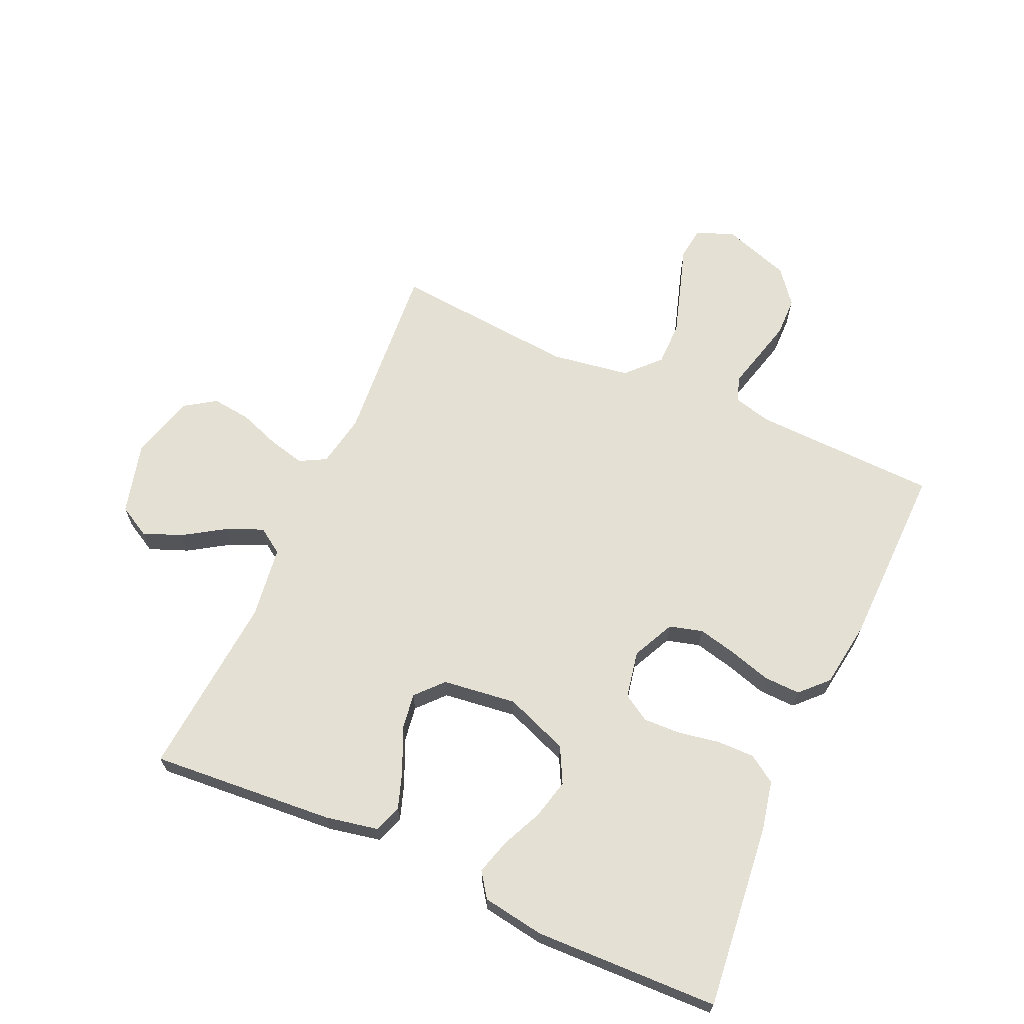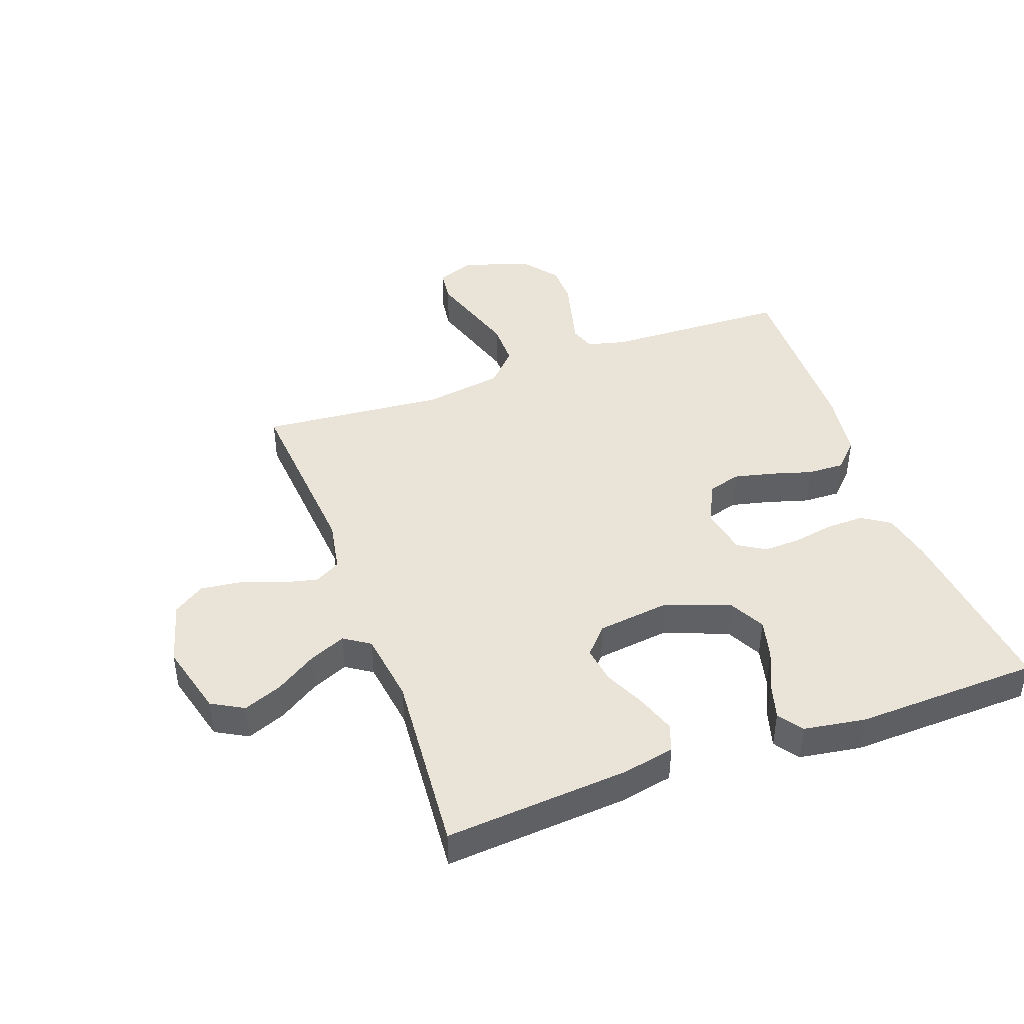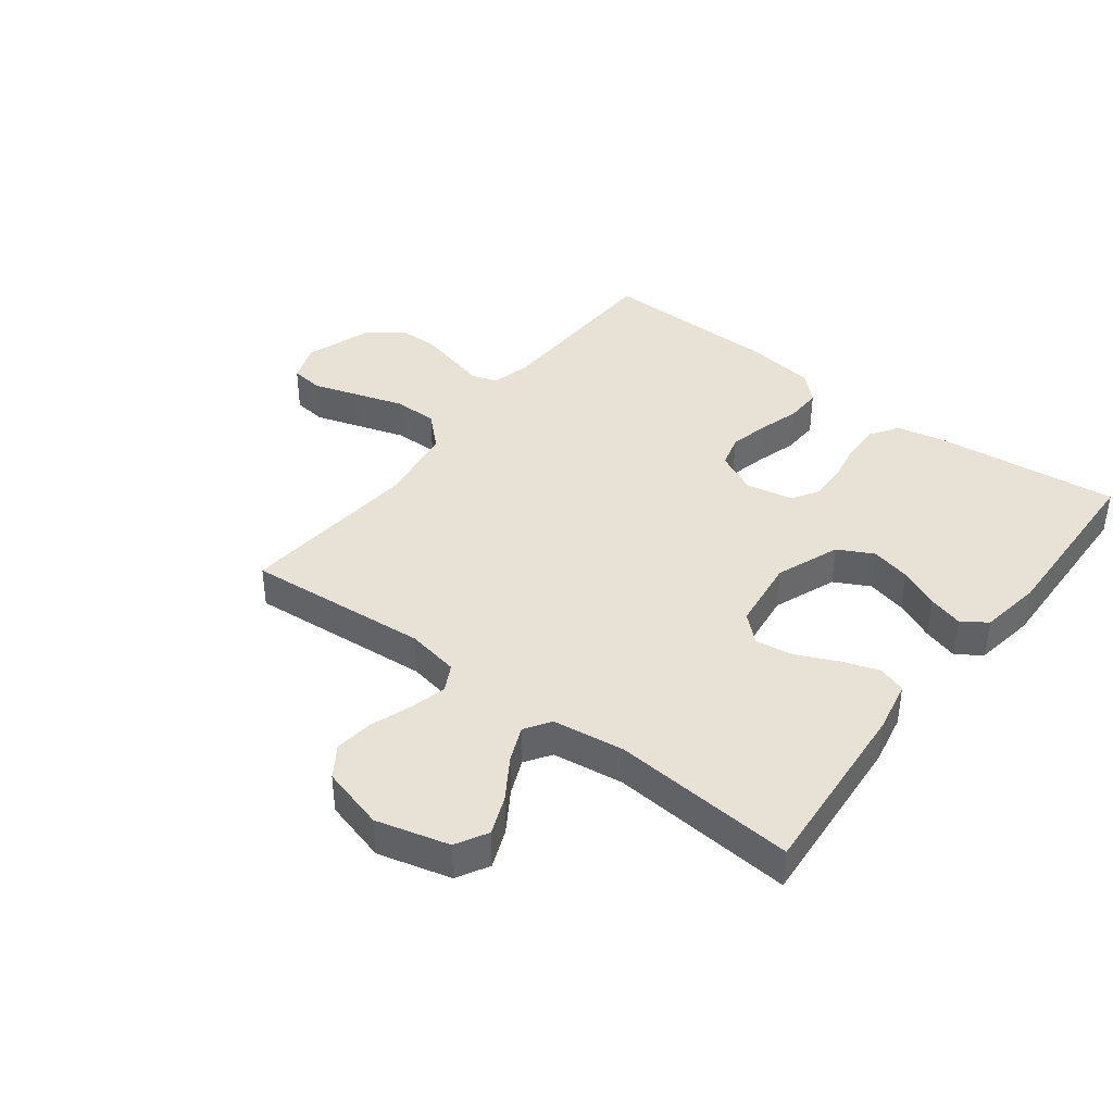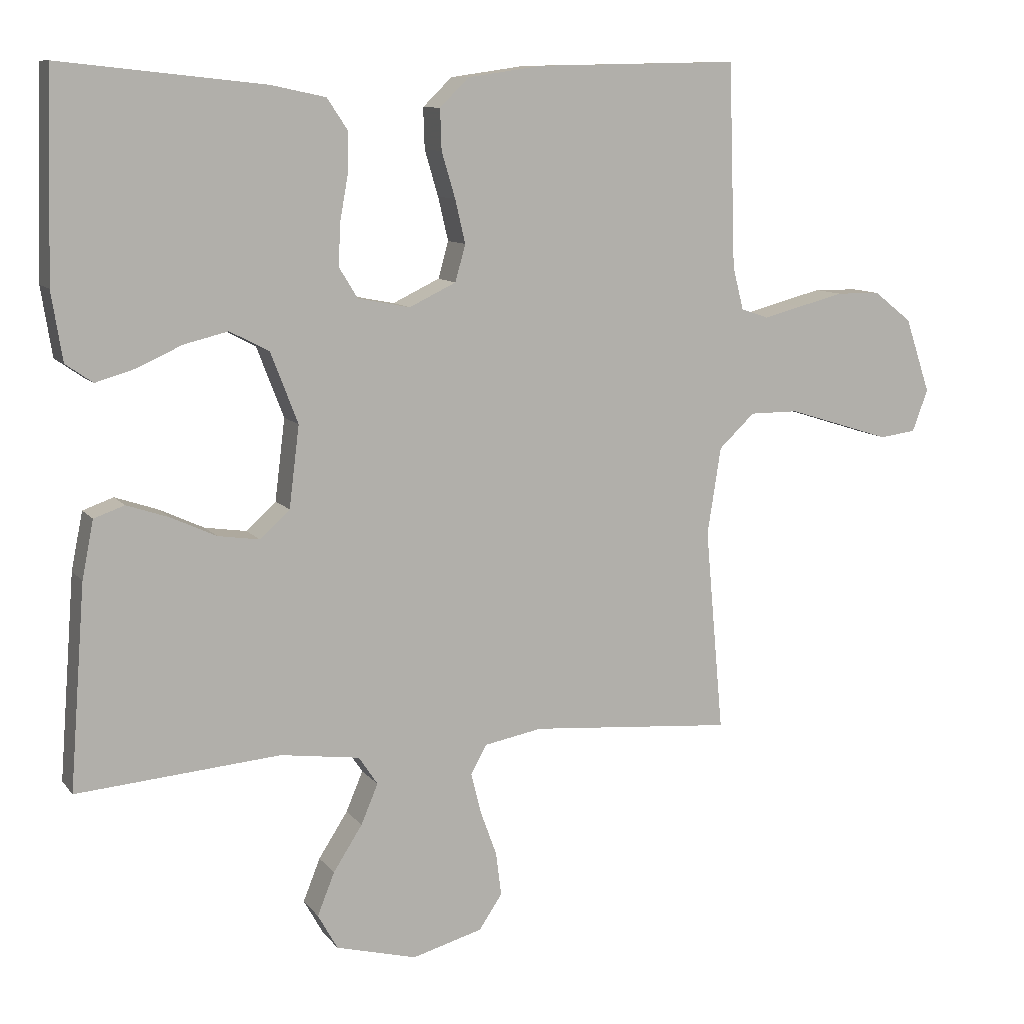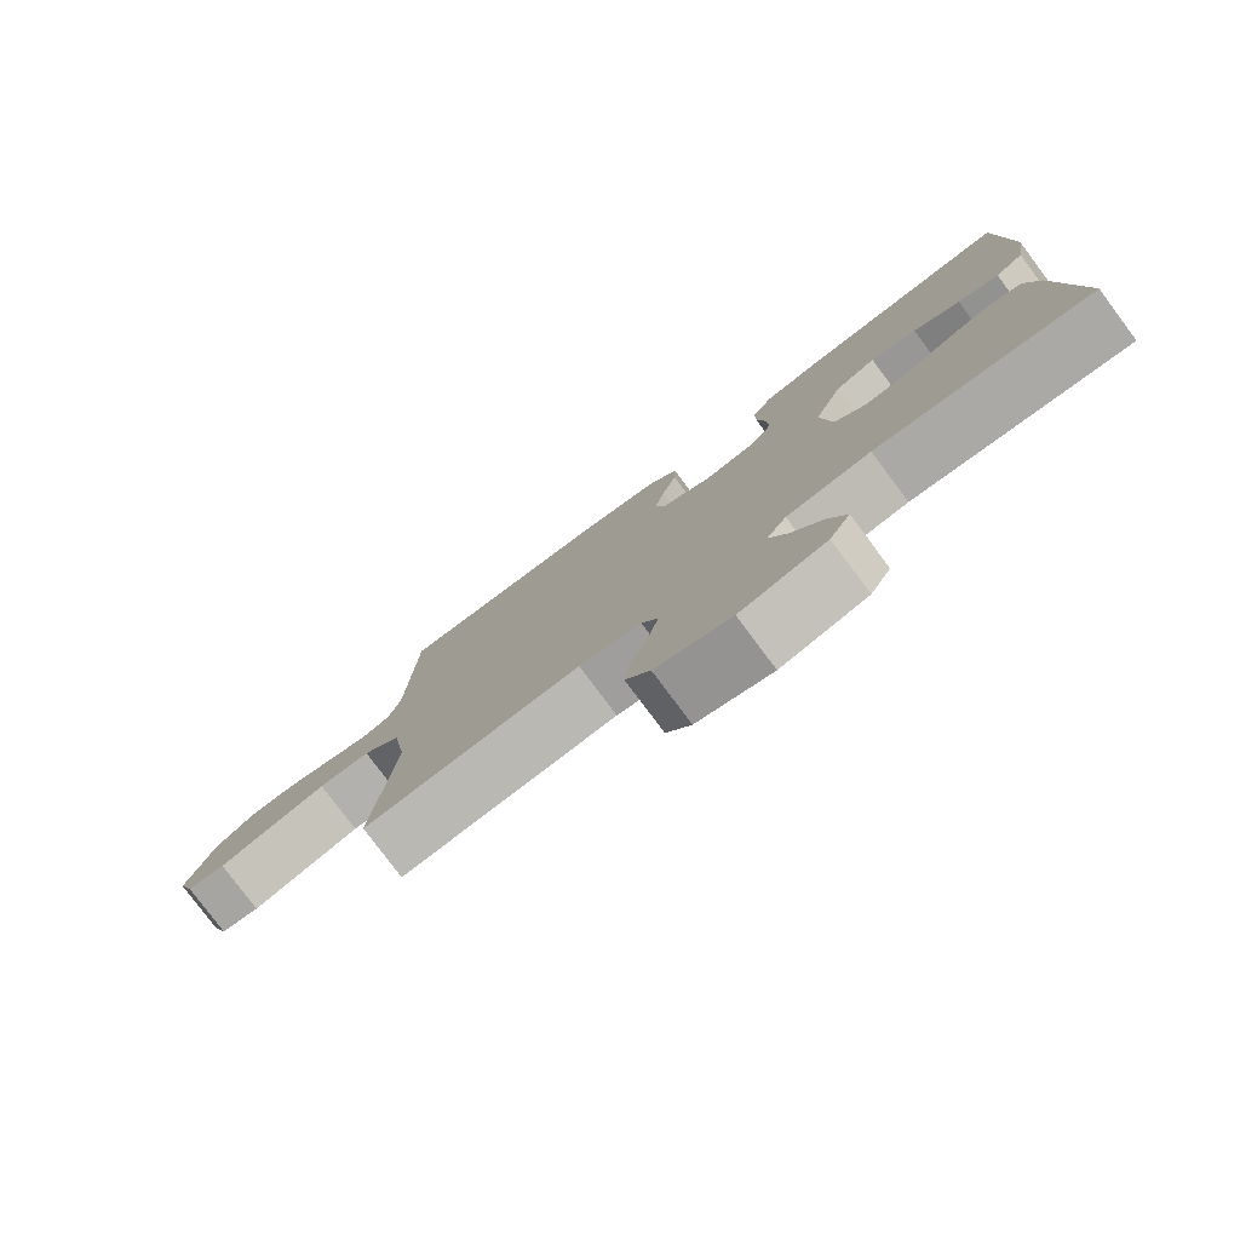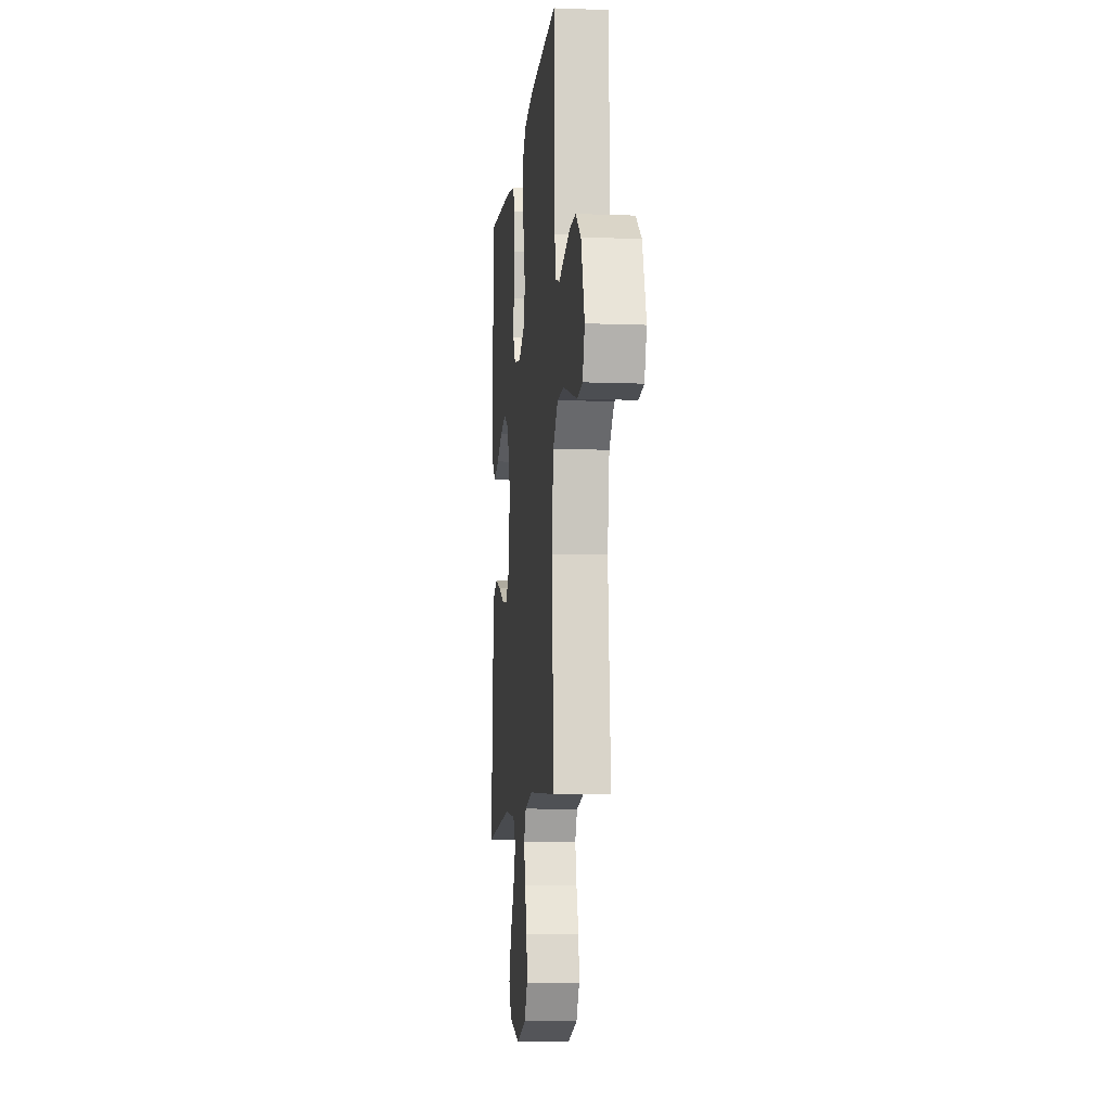
<metadata>
{"format":"obj","ext":"obj","renderer":"f3d","projection":"perspective","resolution":1024,"background":"white","views":[{"elev":66.0,"azim":-65.9,"up":"+Y"},{"elev":43.5,"azim":-110.0,"up":"+Y"},{"elev":40.2,"azim":-142.7,"up":"+Y"},{"elev":10.0,"azim":-21.8,"up":"+Z"},{"elev":-79.2,"azim":-143.2,"up":"+Z"},{"elev":-9.2,"azim":84.3,"up":"+Z"}]}
</metadata>
<code>
v -0.5 0.07 -0.5
v -0.477 0.07 -0.2
v -0.46 0.07 -0.115
v -0.415 0.07 -0.099
v -0.353 0.07 -0.12
v -0.286 0.07 -0.151
v -0.225 0.07 -0.16
v -0.181 0.07 -0.12
v -0.166 0.07 0
v -0.206 0.07 0.104
v -0.264 0.07 0.134
v -0.329 0.07 0.118
v -0.395 0.07 0.088
v -0.453 0.07 0.071
v -0.493 0.07 0.099
v -0.509 0.07 0.2
v -0.5 0.07 0.5
v -0.2 0.07 0.468
v -0.119 0.07 0.451
v -0.089 0.07 0.406
v -0.09 0.07 0.344
v -0.102 0.07 0.277
v -0.104 0.07 0.217
v -0.077 0.07 0.173
v 0 0.07 0.158
v 0.069 0.07 0.191
v 0.084 0.07 0.245
v 0.069 0.07 0.309
v 0.049 0.07 0.376
v 0.047 0.07 0.436
v 0.09 0.07 0.478
v 0.2 0.07 0.494
v 0.5 0.07 0.5
v 0.51 0.07 0.2
v 0.526 0.07 0.137
v 0.567 0.07 0.123
v 0.624 0.07 0.138
v 0.69 0.07 0.155
v 0.755 0.07 0.154
v 0.811 0.07 0.11
v 0.848 0.07 0
v 0.825 0.07 -0.062
v 0.771 0.07 -0.069
v 0.698 0.07 -0.046
v 0.618 0.07 -0.021
v 0.546 0.07 -0.021
v 0.493 0.07 -0.071
v 0.473 0.07 -0.2
v 0.5 0.07 -0.5
v 0.2 0.07 -0.476
v 0.114 0.07 -0.492
v 0.091 0.07 -0.535
v 0.106 0.07 -0.595
v 0.13 0.07 -0.661
v 0.138 0.07 -0.725
v 0.104 0.07 -0.776
v 0 0.07 -0.805
v -0.119 0.07 -0.774
v -0.148 0.07 -0.722
v -0.123 0.07 -0.659
v -0.08 0.07 -0.592
v -0.055 0.07 -0.533
v -0.083 0.07 -0.491
v -0.2 0.07 -0.475
v -0.5 0 -0.5
v -0.477 0 -0.2
v -0.46 0 -0.115
v -0.415 0 -0.099
v -0.353 0 -0.12
v -0.286 0 -0.151
v -0.225 0 -0.16
v -0.181 0 -0.12
v -0.166 0 0
v -0.206 0 0.104
v -0.264 0 0.134
v -0.329 0 0.118
v -0.395 0 0.088
v -0.453 0 0.071
v -0.493 0 0.099
v -0.509 0 0.2
v -0.5 0 0.5
v -0.2 0 0.468
v -0.119 0 0.451
v -0.089 0 0.406
v -0.09 0 0.344
v -0.102 0 0.277
v -0.104 0 0.217
v -0.077 0 0.173
v 0 0 0.158
v 0.069 0 0.191
v 0.084 0 0.245
v 0.069 0 0.309
v 0.049 0 0.376
v 0.047 0 0.436
v 0.09 0 0.478
v 0.2 0 0.494
v 0.5 0 0.5
v 0.51 0 0.2
v 0.526 0 0.137
v 0.567 0 0.123
v 0.624 0 0.138
v 0.69 0 0.155
v 0.755 0 0.154
v 0.811 0 0.11
v 0.848 0 0
v 0.825 0 -0.062
v 0.771 0 -0.069
v 0.698 0 -0.046
v 0.618 0 -0.021
v 0.546 0 -0.021
v 0.493 0 -0.071
v 0.473 0 -0.2
v 0.5 0 -0.5
v 0.2 0 -0.476
v 0.114 0 -0.492
v 0.091 0 -0.535
v 0.106 0 -0.595
v 0.13 0 -0.661
v 0.138 0 -0.725
v 0.104 0 -0.776
v 0 0 -0.805
v -0.119 0 -0.774
v -0.148 0 -0.722
v -0.123 0 -0.659
v -0.08 0 -0.592
v -0.055 0 -0.533
v -0.083 0 -0.491
v -0.2 0 -0.475
f 59 60 61
f 58 59 61
f 57 58 61
f 56 57 61
f 55 56 61
f 54 55 61
f 53 54 61
f 52 53 61 62
f 51 52 62 63
f 48 49 50
f 51 63 64
f 50 51 64
f 48 50 64
f 47 48 64
f 42 43 44
f 41 42 44
f 40 41 44
f 39 40 44
f 38 39 44
f 37 38 44
f 36 37 44
f 35 36 44 45
f 32 33 34
f 31 32 34
f 30 31 34
f 29 30 34
f 28 29 34
f 27 28 34 35
f 35 45 46
f 27 35 46
f 26 27 46
f 20 21 22
f 19 20 22
f 18 19 22
f 17 18 22
f 16 17 22
f 15 16 22
f 14 15 22
f 13 14 22
f 12 13 22
f 11 12 22 23
f 10 11 23 24
f 4 5 6
f 3 4 6
f 2 3 6
f 1 2 6
f 64 1 6
f 64 6 7
f 46 47 64
f 26 46 64
f 25 26 64
f 9 10 24 25
f 8 9 25 64
f 7 8 64
f 125 124 123
f 125 123 122
f 125 122 121
f 125 121 120
f 125 120 119
f 125 119 118
f 125 118 117
f 126 125 117 116
f 127 126 116 115
f 114 113 112
f 128 127 115
f 128 115 114
f 128 114 112
f 128 112 111
f 108 107 106
f 108 106 105
f 108 105 104
f 108 104 103
f 108 103 102
f 108 102 101
f 108 101 100
f 109 108 100 99
f 98 97 96
f 98 96 95
f 98 95 94
f 98 94 93
f 98 93 92
f 99 98 92 91
f 110 109 99
f 110 99 91
f 110 91 90
f 86 85 84
f 86 84 83
f 86 83 82
f 86 82 81
f 86 81 80
f 86 80 79
f 86 79 78
f 86 78 77
f 86 77 76
f 87 86 76 75
f 88 87 75 74
f 70 69 68
f 70 68 67
f 70 67 66
f 70 66 65
f 70 65 128
f 71 70 128
f 128 111 110
f 128 110 90
f 128 90 89
f 89 88 74 73
f 128 89 73 72
f 128 72 71
f 1 65 66 2
f 2 66 67 3
f 3 67 68 4
f 4 68 69 5
f 5 69 70 6
f 6 70 71 7
f 7 71 72 8
f 8 72 73 9
f 9 73 74 10
f 10 74 75 11
f 11 75 76 12
f 12 76 77 13
f 13 77 78 14
f 14 78 79 15
f 15 79 80 16
f 16 80 81 17
f 17 81 82 18
f 18 82 83 19
f 19 83 84 20
f 20 84 85 21
f 21 85 86 22
f 22 86 87 23
f 23 87 88 24
f 24 88 89 25
f 25 89 90 26
f 26 90 91 27
f 27 91 92 28
f 28 92 93 29
f 29 93 94 30
f 30 94 95 31
f 31 95 96 32
f 32 96 97 33
f 33 97 98 34
f 34 98 99 35
f 35 99 100 36
f 36 100 101 37
f 37 101 102 38
f 38 102 103 39
f 39 103 104 40
f 40 104 105 41
f 41 105 106 42
f 42 106 107 43
f 43 107 108 44
f 44 108 109 45
f 45 109 110 46
f 46 110 111 47
f 47 111 112 48
f 48 112 113 49
f 49 113 114 50
f 50 114 115 51
f 51 115 116 52
f 52 116 117 53
f 53 117 118 54
f 54 118 119 55
f 55 119 120 56
f 56 120 121 57
f 57 121 122 58
f 58 122 123 59
f 59 123 124 60
f 60 124 125 61
f 61 125 126 62
f 62 126 127 63
f 63 127 128 64
f 64 128 65 1

</code>
